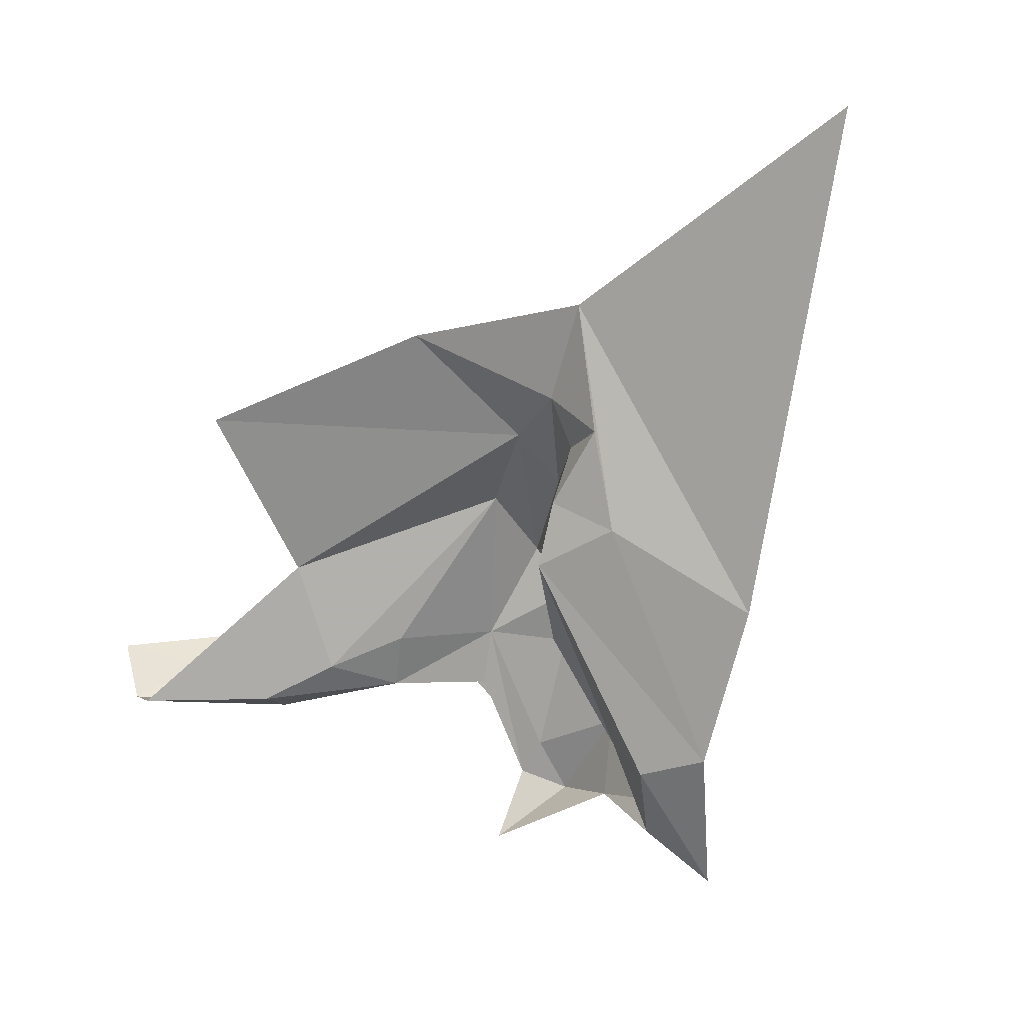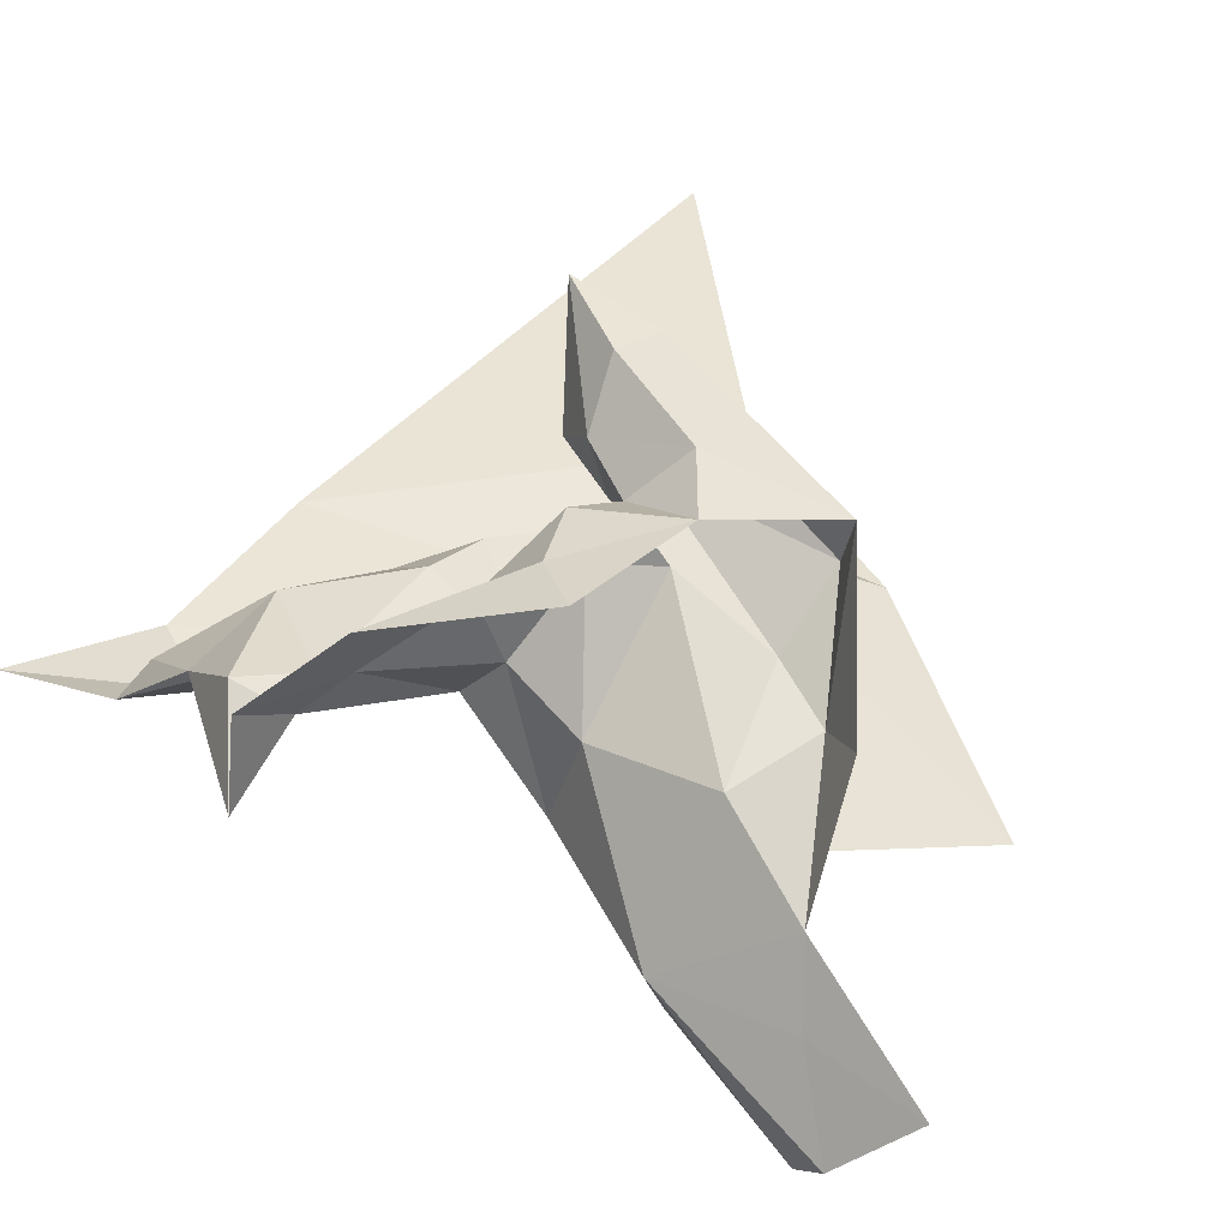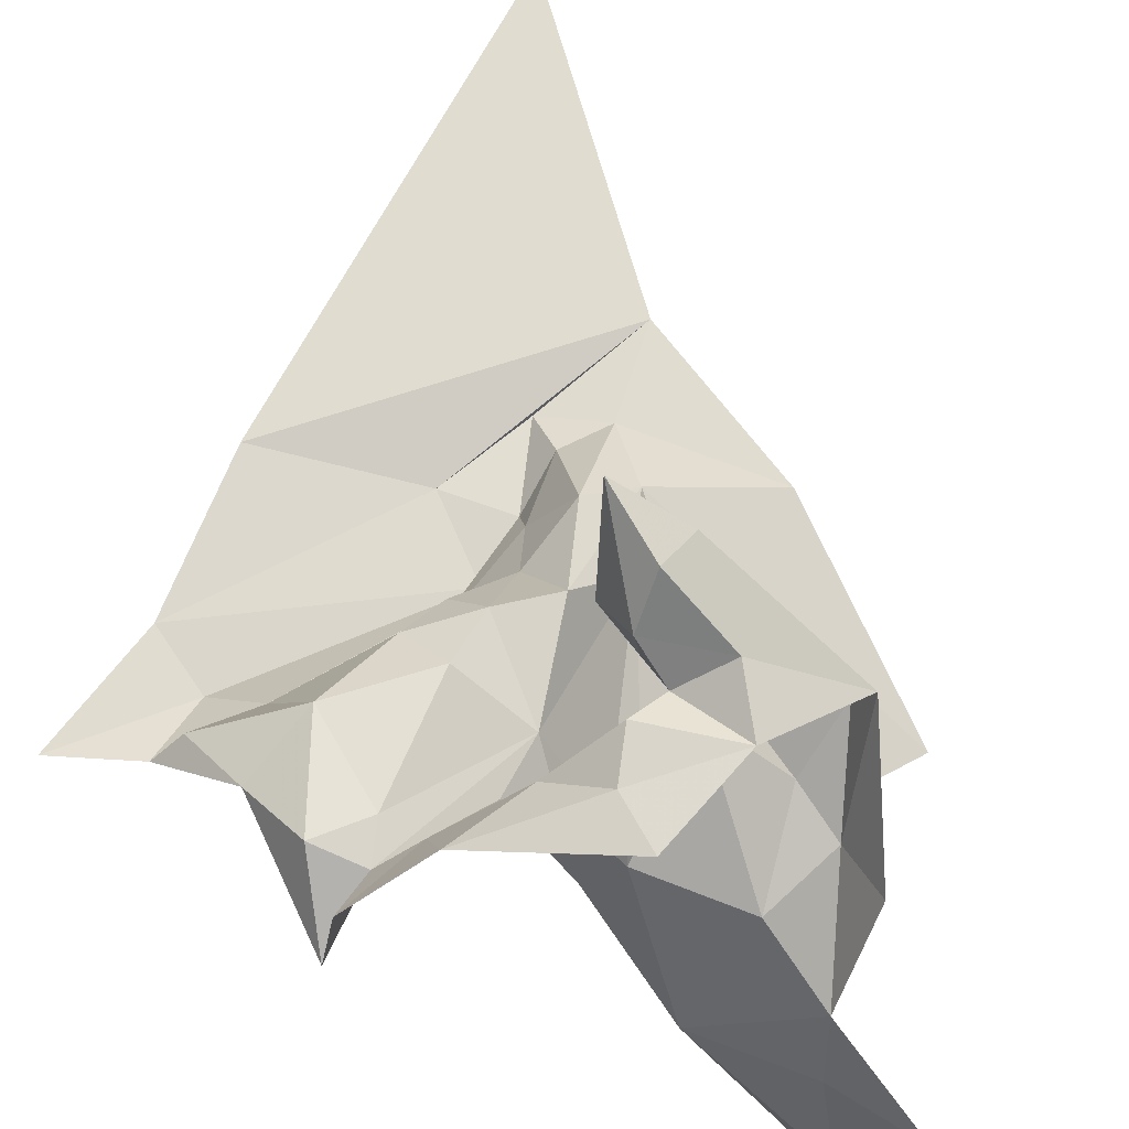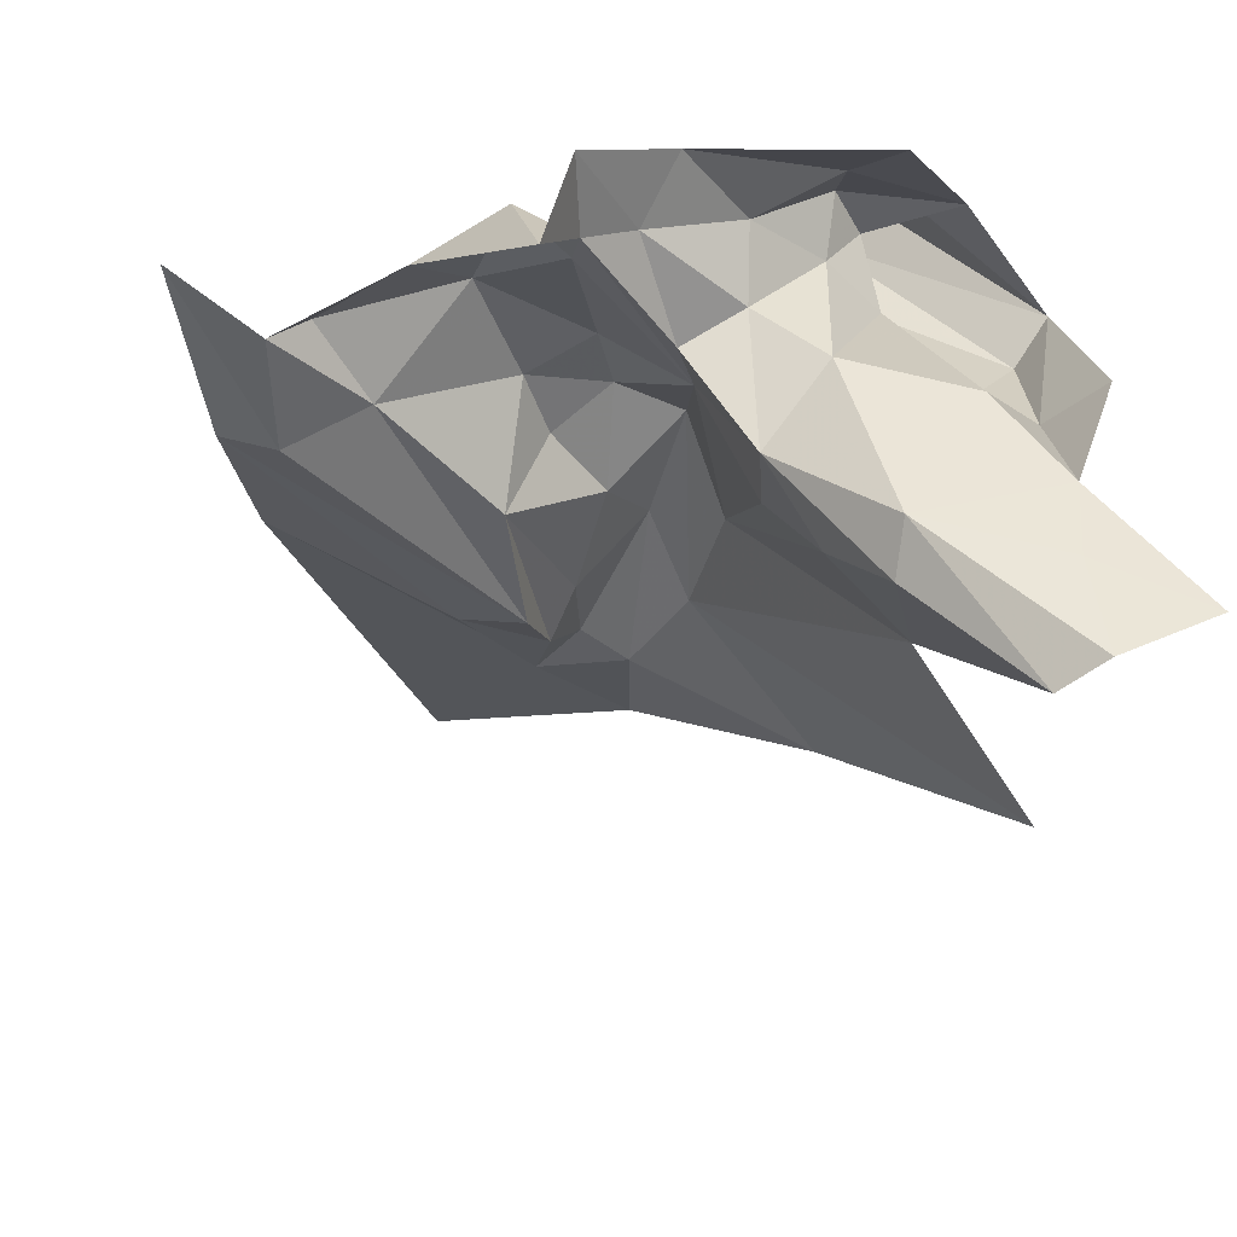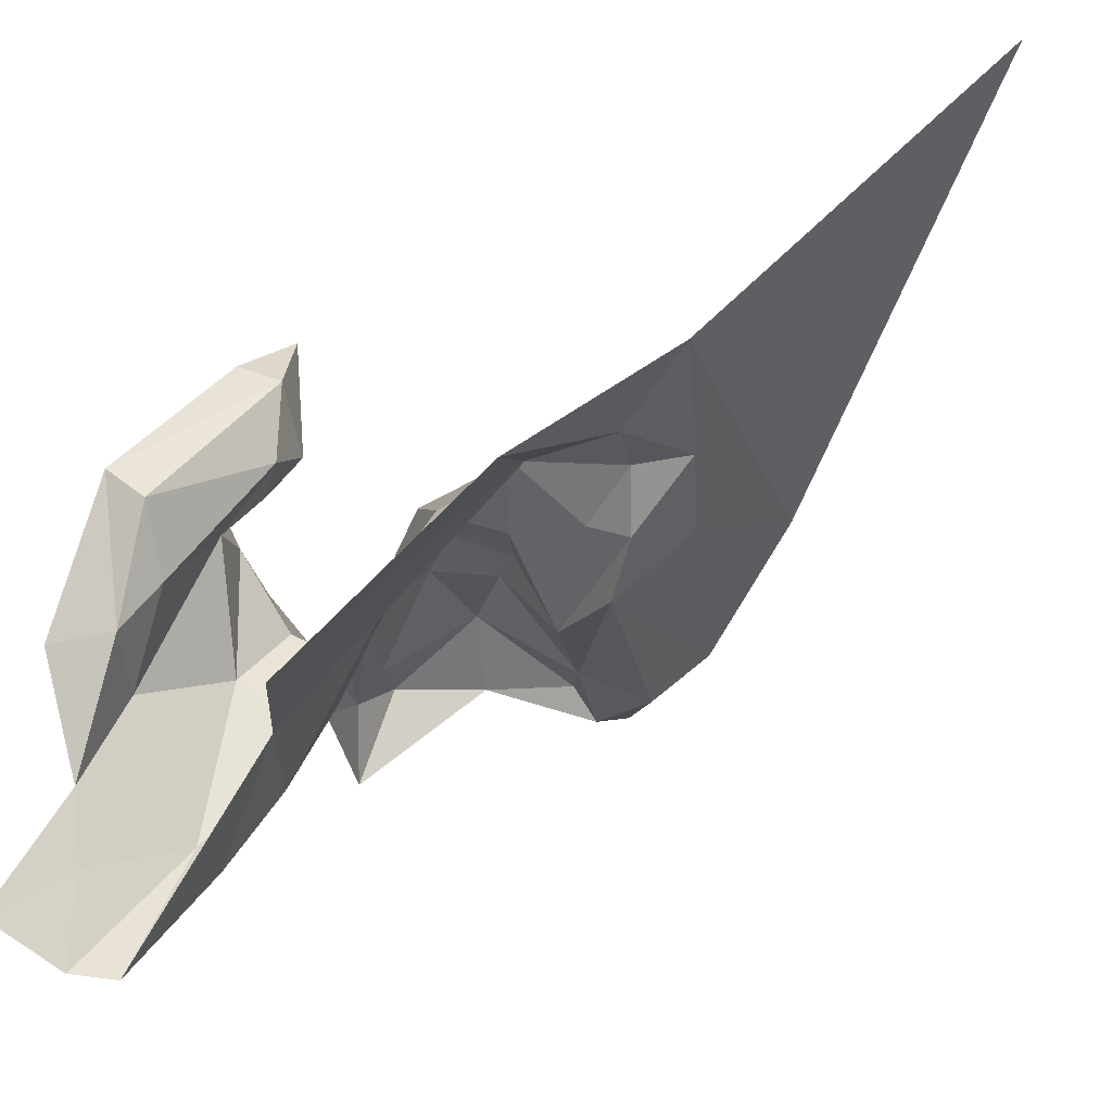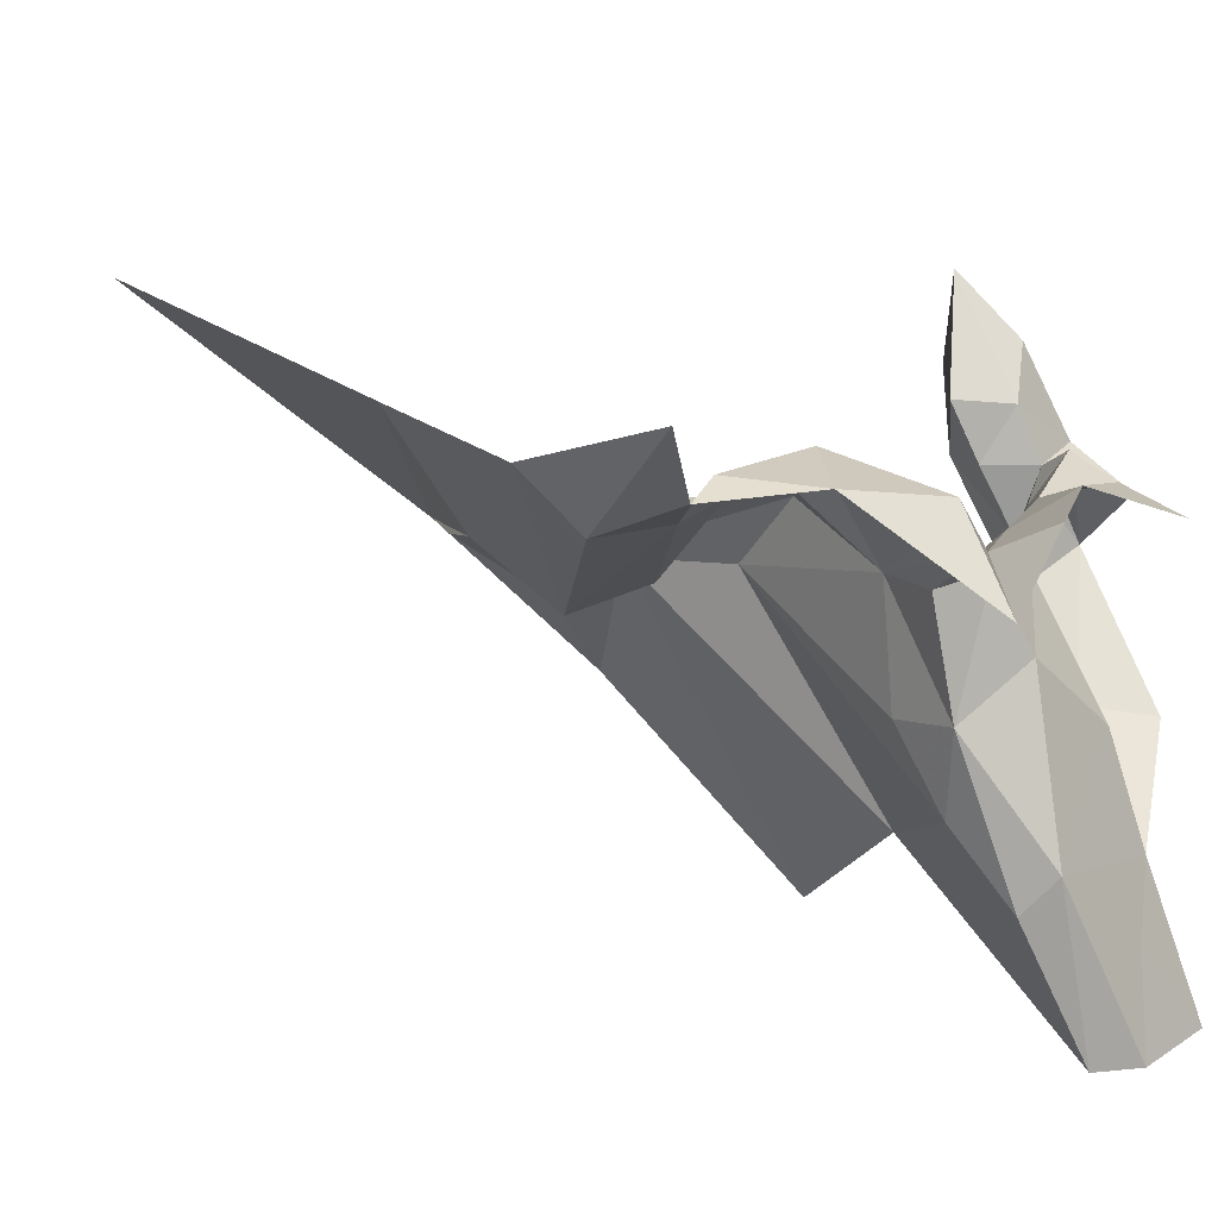
<metadata>
{"format":"obj","ext":"obj","renderer":"f3d","projection":"perspective","resolution":1024,"background":"white","views":[{"elev":49.6,"azim":-133.0,"up":"+Y"},{"elev":3.1,"azim":23.4,"up":"+Z"},{"elev":31.6,"azim":11.3,"up":"+Z"},{"elev":-49.8,"azim":-7.1,"up":"+Z"},{"elev":-16.2,"azim":139.5,"up":"+Z"},{"elev":-18.4,"azim":-54.3,"up":"+Z"}]}
</metadata>
<code>
v -3.739 6.132 -1.143
v -3.698 6.081 -1.213
v -3.661 6.13 -1.215
v -3.795 6.137 -1.153
v -3.854 6.079 -1.166
v -3.779 6.12 -1.172
v -3.752 6.112 -1.136
v -3.747 6.077 -1.142
v -3.76 5.994 -1.161
v -3.722 6.005 -1.146
v -3.742 6.015 -1.154
v -3.767 6.01 -1.17
v -3.756 6.035 -1.176
v -3.78 6.007 -1.179
v -3.71 6.03 -1.233
v -3.681 6.04 -1.273
v -3.711 6.041 -1.242
v -3.793 6.259 -1.054
v -3.843 6.125 -1.138
v -3.747 6.187 -1.123
v -3.835 6.041 -1.171
v -3.82 6.06 -1.173
v -3.844 6.04 -1.181
v -3.781 6.018 -1.171
v -3.749 6.051 -1.167
v -3.771 6.052 -1.15
v -3.711 6.041 -1.099
v -3.717 6.03 -1.103
v -3.698 6.029 -1.123
v -3.737 6.041 -1.202
v -3.723 6.027 -1.185
v -3.674 6.026 -1.221
v -3.675 6.042 -1.182
v -3.663 6.026 -1.185
v -3.708 6.039 -1.148
v -3.691 6.026 -1.194
v -3.722 6.017 -1.136
v -3.839 6.07 -1.181
v -3.704 6.165 -1.158
v -3.751 6.157 -1.139
v -3.723 6.028 -1.147
v -3.732 6.04 -1.087
v -3.693 6.015 -1.138
v -3.669 6.043 -1.138
v -3.719 6.051 -1.105
v -3.718 6.051 -1.128
v -3.675 6.052 -1.147
v -3.734 6.041 -1.121
v -3.723 6.029 -1.121
v -3.687 6.045 -1.167
v -3.714 6.028 -1.135
v -3.723 6.04 -1.134
v -3.723 6.053 -1.22
v -3.735 6.101 -1.15
v -3.741 6.028 -1.169
v -3.734 6.059 -1.196
v -3.764 6.096 -1.15
v -3.765 6.069 -1.144
v -3.801 6.037 -1.155
v -3.789 5.996 -1.2
v -3.795 6.005 -1.172
v -3.815 6.024 -1.172
v -3.647 6.027 -1.258
v -3.675 6.028 -1.243
v -3.784 5.987 -1.178
v -3.787 6.064 -1.151
v -3.788 6.088 -1.172
v -3.779 6.081 -1.15
v -3.773 6.16 -1.141
v -3.764 6.145 -1.143
v -3.671 6.03 -1.271
v -3.768 6.123 -1.153
v -3.868 6.029 -1.174
v -3.772 6.136 -1.159
v -3.711 5.993 -1.154
f 1 2 3
f 4 5 6
f 7 8 1
f 9 10 11
f 12 13 14
f 15 16 17
f 18 19 20
f 21 22 23
f 24 25 26
f 27 28 29
f 15 30 31
f 32 33 34
f 5 4 19
f 31 35 36
f 11 10 37
f 5 38 6
f 39 1 3
f 40 7 1
f 41 35 31
f 28 27 42
f 40 1 39
f 10 43 37
f 44 27 29
f 44 45 27
f 46 45 47
f 48 49 42
f 35 50 36
f 46 47 50
f 34 33 44
f 49 51 29
f 49 52 51
f 53 2 54
f 17 16 2
f 30 13 55
f 56 54 25
f 57 58 8
f 6 38 22
f 59 22 21
f 60 61 62
f 14 25 24
f 60 14 61
f 55 31 30
f 55 41 31
f 36 15 31
f 32 63 64
f 17 30 15
f 56 25 30
f 42 45 48
f 42 27 45
f 1 54 2
f 1 8 54
f 65 9 12
f 14 65 12
f 14 60 65
f 58 26 25
f 22 59 66
f 67 68 57
f 67 66 68
f 22 67 6
f 22 66 67
f 20 40 39
f 69 70 40
f 44 47 45
f 44 33 47
f 37 41 11
f 51 35 41
f 15 71 16
f 15 32 64
f 70 7 40
f 72 67 57
f 25 13 30
f 25 14 13
f 25 8 58
f 25 54 8
f 20 69 40
f 20 19 4
f 32 36 33
f 32 15 36
f 51 37 43
f 51 41 37
f 46 48 45
f 35 51 52
f 61 59 62
f 24 26 59
f 61 24 59
f 61 14 24
f 38 23 22
f 73 38 5
f 73 23 38
f 35 46 50
f 35 52 46
f 74 70 69
f 74 67 72
f 12 55 13
f 11 41 55
f 66 26 58
f 66 59 26
f 53 17 2
f 53 30 17
f 70 72 7
f 70 74 72
f 43 29 51
f 43 44 29
f 62 21 23
f 62 59 21
f 53 56 30
f 53 54 56
f 49 28 42
f 49 29 28
f 75 10 9
f 75 43 10
f 7 57 8
f 7 72 57
f 4 69 20
f 4 74 69
f 33 50 47
f 33 36 50
f 52 48 46
f 52 49 48
f 74 6 67
f 74 4 6
f 11 12 9
f 11 55 12
f 71 64 63
f 71 15 64
f 58 68 66
f 58 57 68

</code>
